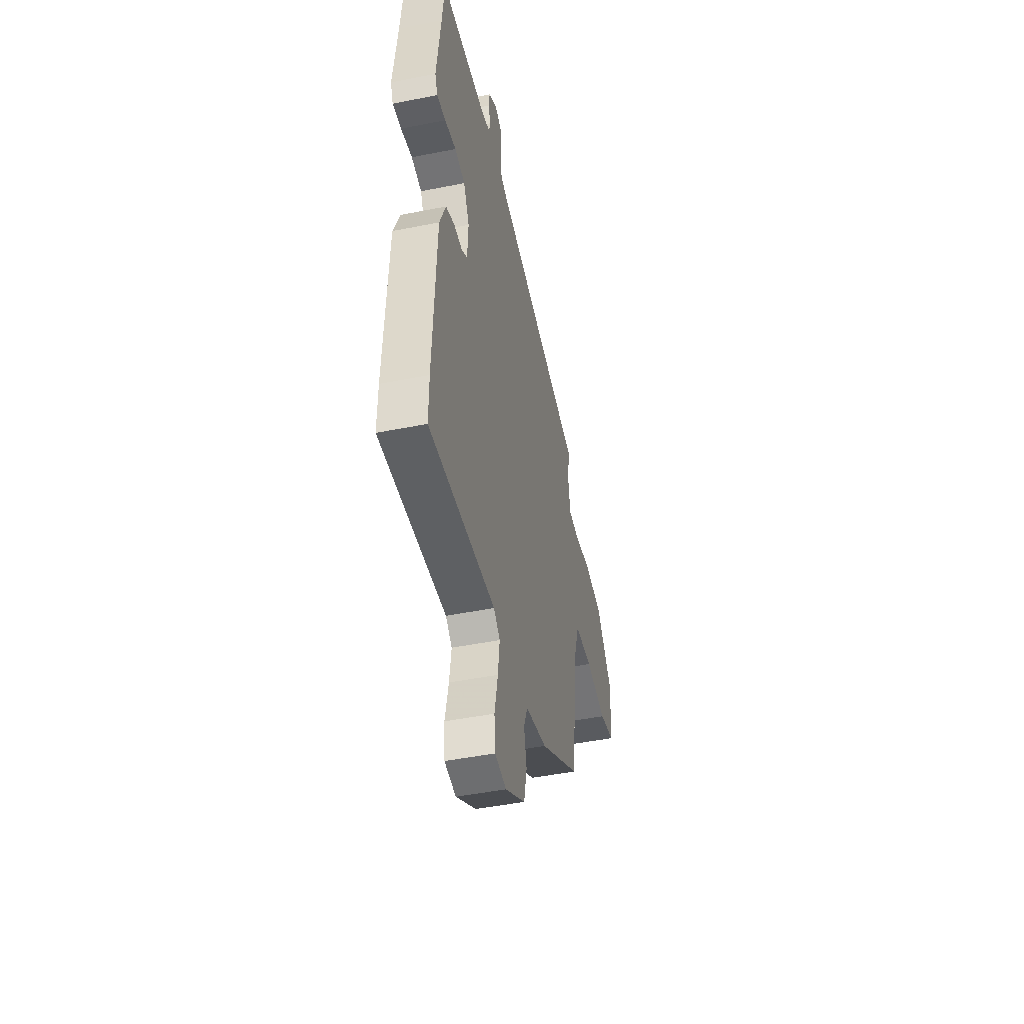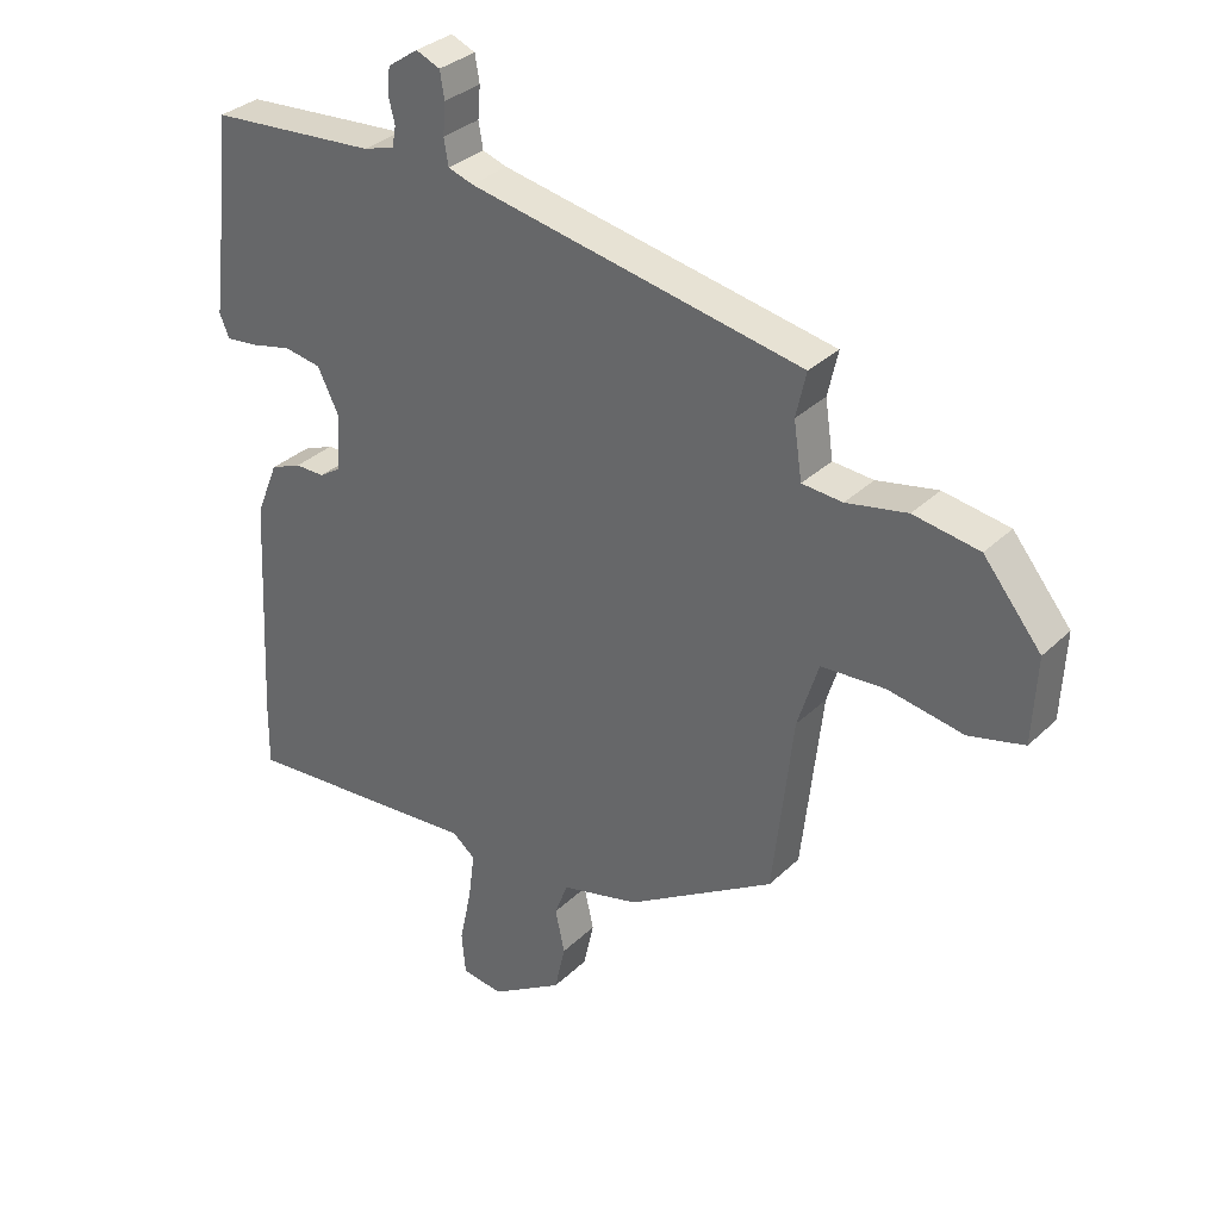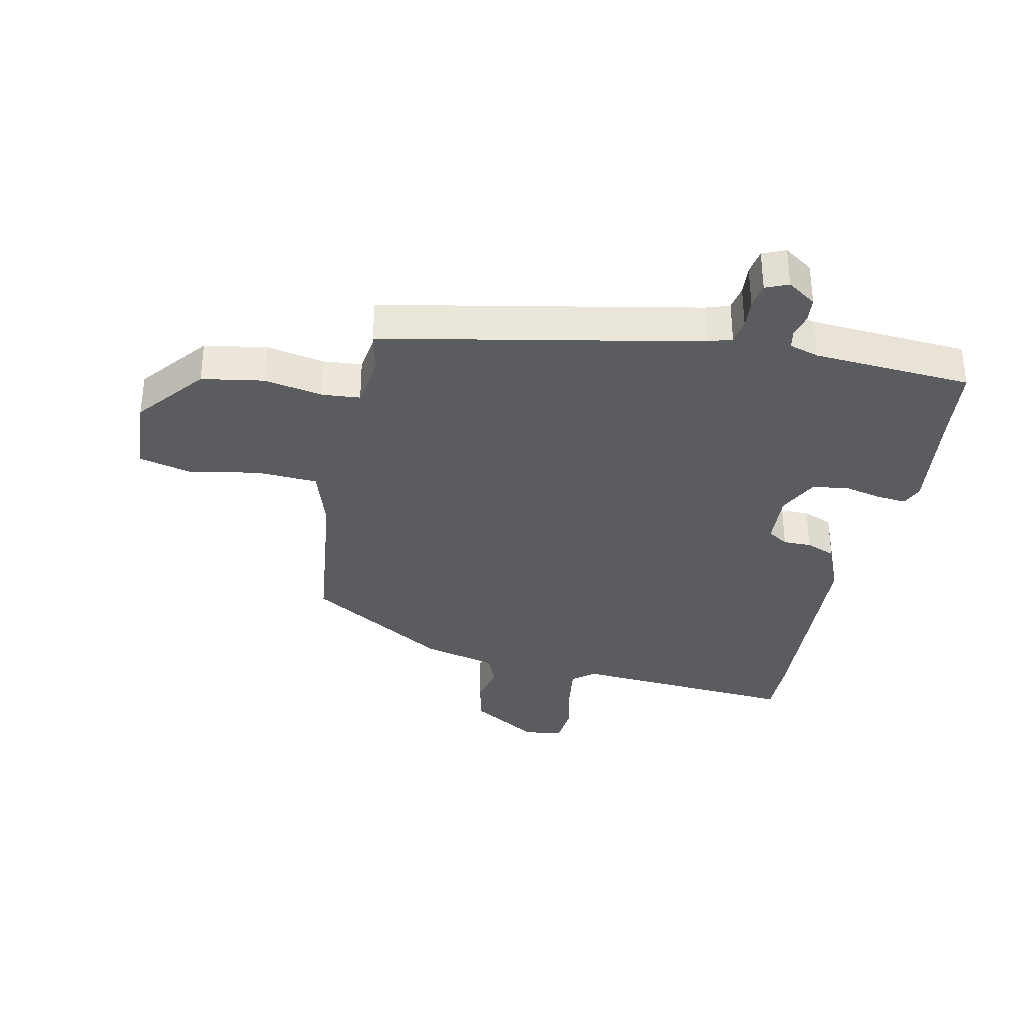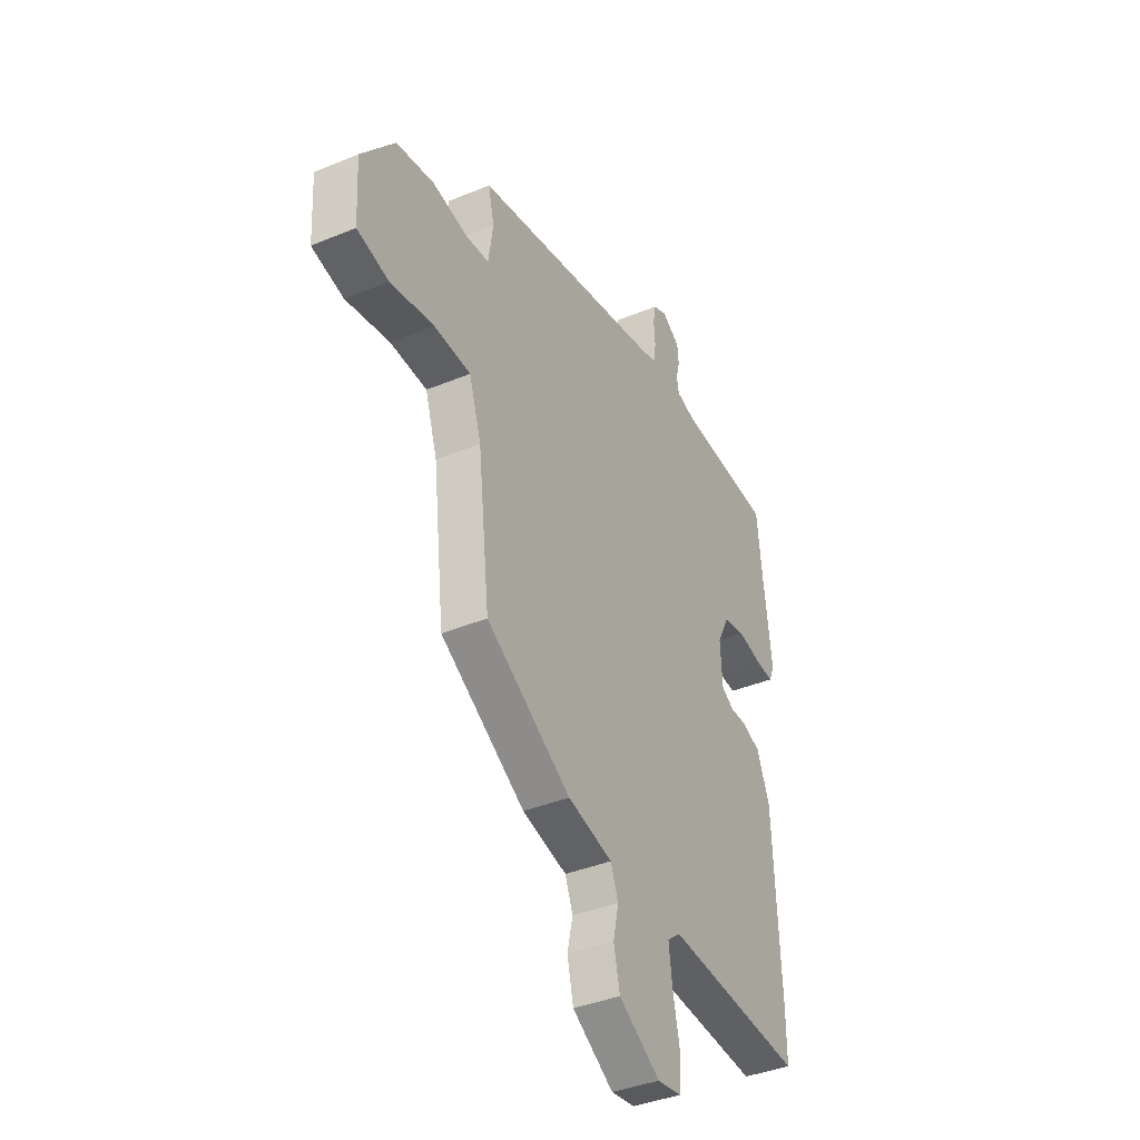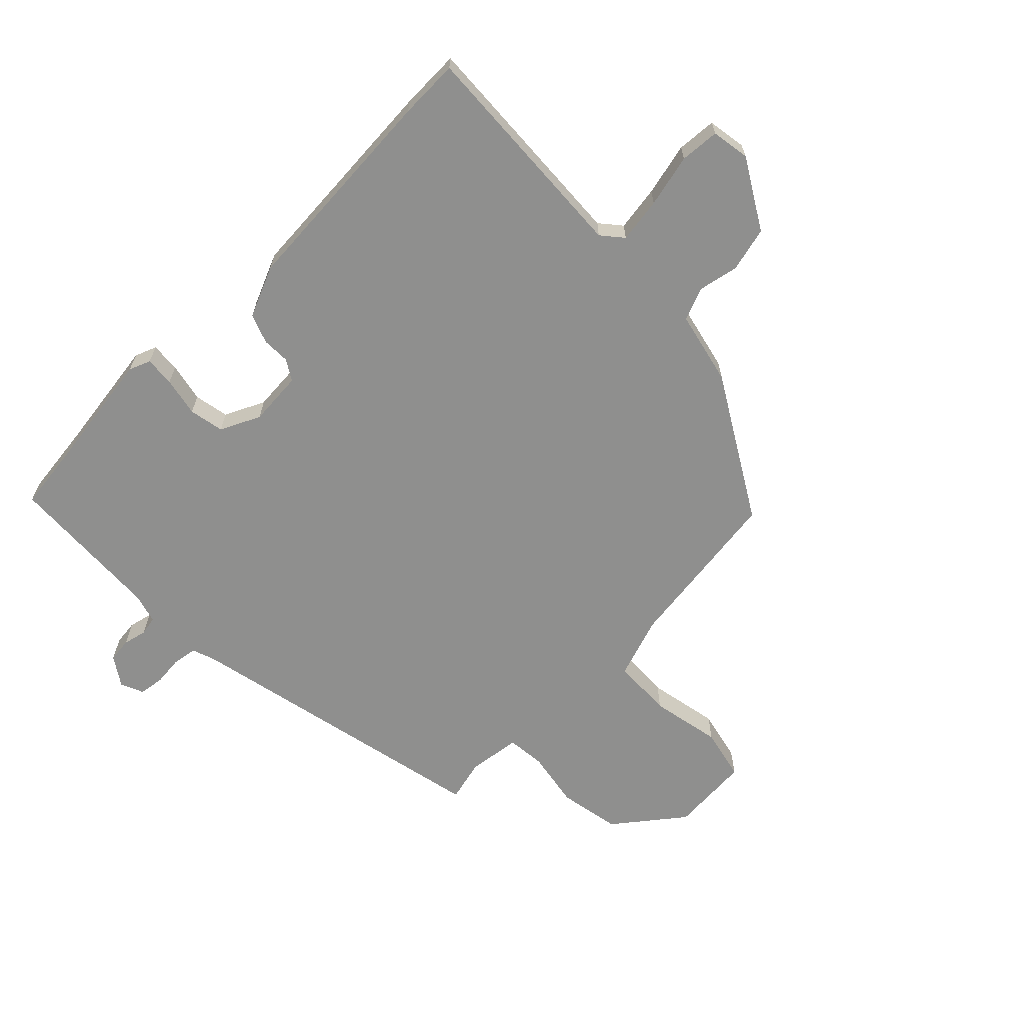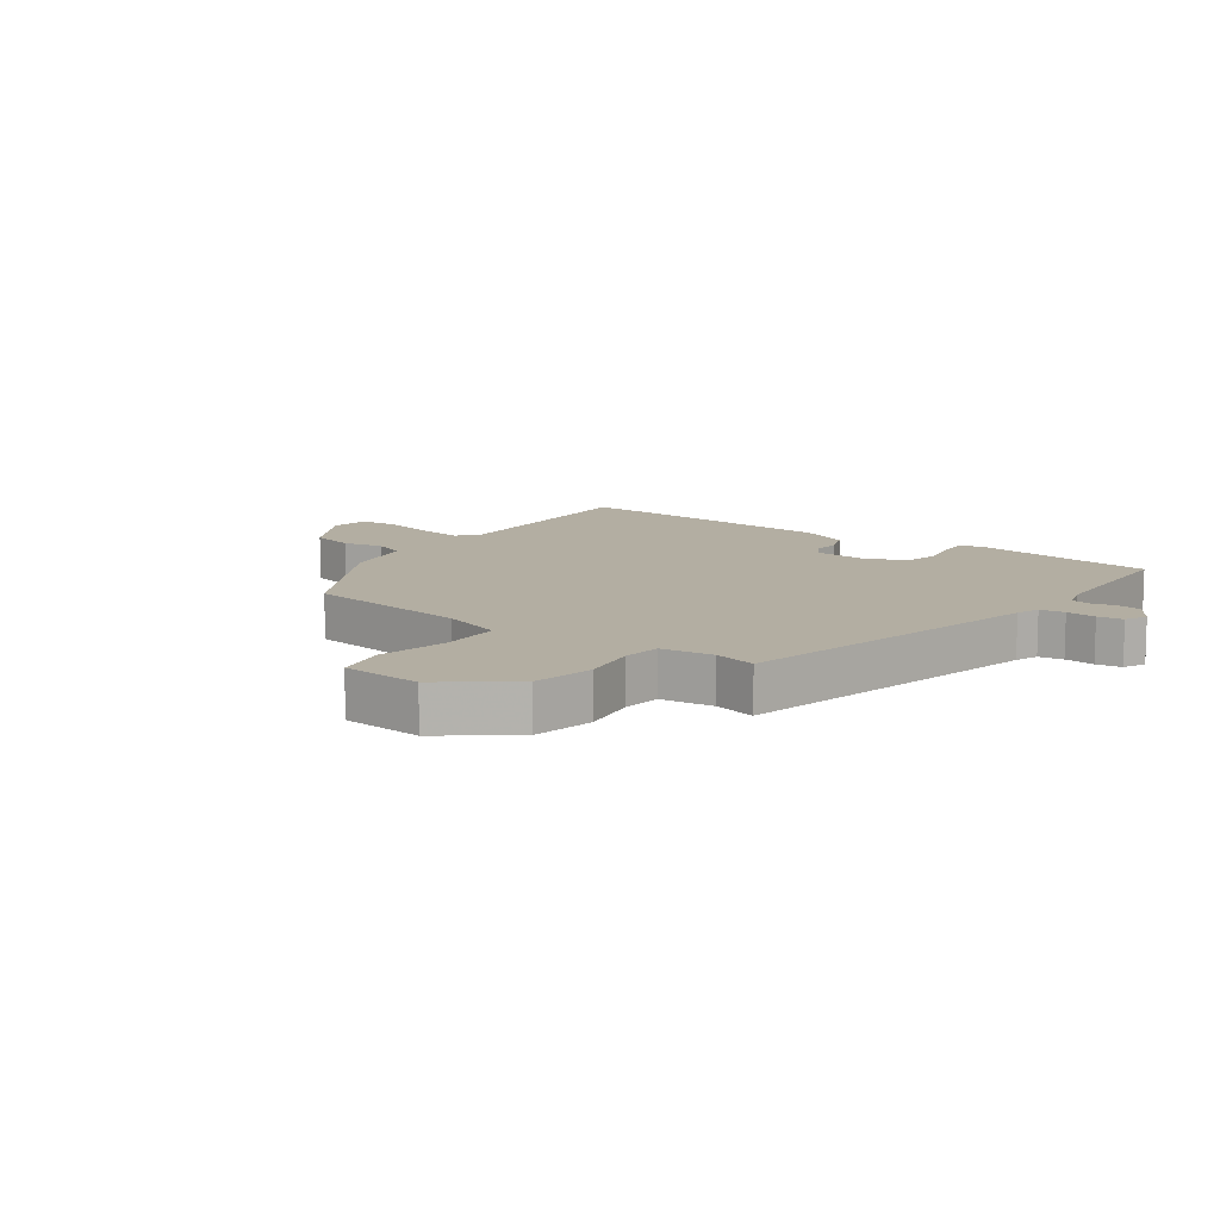
<metadata>
{"format":"obj","ext":"obj","renderer":"f3d","projection":"perspective","resolution":1024,"background":"white","views":[{"elev":-46.8,"azim":102.8,"up":"+Z"},{"elev":32.5,"azim":-142.5,"up":"+Z"},{"elev":-34.1,"azim":-11.7,"up":"+Y"},{"elev":-38.8,"azim":-62.5,"up":"+Z"},{"elev":-65.3,"azim":135.6,"up":"+Y"},{"elev":10.8,"azim":-52.5,"up":"+Y"}]}
</metadata>
<code>
v 0.498 0.07 0.519
v 0.511 0.07 0.394
v 0.534 0.07 0.205
v 0.519 0.07 0.169
v 0.469 0.07 0.174
v 0.404 0.07 0.189
v 0.345 0.07 0.179
v 0.312 0.07 0.113
v 0.317 0.07 0.022
v 0.351 0.07 0
v 0.398 0.07 0
v 0.447 0.07 -0.02
v 0.482 0.07 -0.106
v 0.5 0.07 -0.47
v 0.501 0.07 -0.57
v 0.121 0.07 -0.541
v 0.085 0.07 -0.57
v 0.095 0.07 -0.646
v 0.114 0.07 -0.735
v 0.108 0.07 -0.801
v 0.043 0.07 -0.81
v -0.071 0.07 -0.739
v -0.088 0.07 -0.664
v -0.073 0.07 -0.596
v -0.094 0.07 -0.541
v -0.217 0.07 -0.51
v -0.45 0.07 -0.366
v -0.482 0.07 -0.085
v -0.515 0.07 0.019
v -0.616 0.07 0.025
v -0.735 0.07 0.004
v -0.822 0.07 0.026
v -0.829 0.07 0.161
v -0.738 0.07 0.273
v -0.634 0.07 0.29
v -0.538 0.07 0.271
v -0.474 0.07 0.276
v -0.461 0.07 0.364
v -0.477 0.07 0.435
v 0.05 0.07 0.537
v 0.089 0.07 0.55
v 0.096 0.07 0.591
v 0.092 0.07 0.641
v 0.099 0.07 0.683
v 0.137 0.07 0.699
v 0.185 0.07 0.666
v 0.189 0.07 0.625
v 0.179 0.07 0.585
v 0.185 0.07 0.553
v 0.234 0.07 0.538
v 0.498 0 0.519
v 0.511 0 0.394
v 0.534 0 0.205
v 0.519 0 0.169
v 0.469 0 0.174
v 0.404 0 0.189
v 0.345 0 0.179
v 0.312 0 0.113
v 0.317 0 0.022
v 0.351 0 0
v 0.398 0 0
v 0.447 0 -0.02
v 0.482 0 -0.106
v 0.5 0 -0.47
v 0.501 0 -0.57
v 0.121 0 -0.541
v 0.085 0 -0.57
v 0.095 0 -0.646
v 0.114 0 -0.735
v 0.108 0 -0.801
v 0.043 0 -0.81
v -0.071 0 -0.739
v -0.088 0 -0.664
v -0.073 0 -0.596
v -0.094 0 -0.541
v -0.217 0 -0.51
v -0.45 0 -0.366
v -0.482 0 -0.085
v -0.515 0 0.019
v -0.616 0 0.025
v -0.735 0 0.004
v -0.822 0 0.026
v -0.829 0 0.161
v -0.738 0 0.273
v -0.634 0 0.29
v -0.538 0 0.271
v -0.474 0 0.276
v -0.461 0 0.364
v -0.477 0 0.435
v 0.05 0 0.537
v 0.089 0 0.55
v 0.096 0 0.591
v 0.092 0 0.641
v 0.099 0 0.683
v 0.137 0 0.699
v 0.185 0 0.666
v 0.189 0 0.625
v 0.179 0 0.585
v 0.185 0 0.553
v 0.234 0 0.538
f 46 47 48
f 45 46 48
f 44 45 48
f 43 44 48
f 42 43 48
f 41 42 48 49
f 40 41 49 50
f 50 1 2
f 40 50 2
f 39 40 2
f 38 39 2
f 34 35 36
f 33 34 36
f 32 33 36
f 31 32 36
f 30 31 36
f 29 30 36 37
f 28 29 37
f 28 37 38
f 27 28 38
f 26 27 38
f 25 26 38
f 22 23 24
f 21 22 24
f 20 21 24
f 19 20 24
f 18 19 24
f 17 18 24 25
f 16 17 25 38
f 14 15 16
f 13 14 16
f 12 13 16
f 11 12 16
f 10 11 16
f 9 10 16 38
f 4 5 6
f 3 4 6
f 2 3 6
f 2 6 7
f 38 2 7
f 8 9 38
f 7 8 38
f 98 97 96
f 98 96 95
f 98 95 94
f 98 94 93
f 98 93 92
f 99 98 92 91
f 100 99 91 90
f 52 51 100
f 52 100 90
f 52 90 89
f 52 89 88
f 86 85 84
f 86 84 83
f 86 83 82
f 86 82 81
f 86 81 80
f 87 86 80 79
f 87 79 78
f 88 87 78
f 88 78 77
f 88 77 76
f 88 76 75
f 74 73 72
f 74 72 71
f 74 71 70
f 74 70 69
f 74 69 68
f 75 74 68 67
f 88 75 67 66
f 66 65 64
f 66 64 63
f 66 63 62
f 66 62 61
f 66 61 60
f 88 66 60 59
f 56 55 54
f 56 54 53
f 56 53 52
f 57 56 52
f 57 52 88
f 88 59 58
f 88 58 57
f 1 51 52 2
f 2 52 53 3
f 3 53 54 4
f 4 54 55 5
f 5 55 56 6
f 6 56 57 7
f 7 57 58 8
f 8 58 59 9
f 9 59 60 10
f 10 60 61 11
f 11 61 62 12
f 12 62 63 13
f 13 63 64 14
f 14 64 65 15
f 15 65 66 16
f 16 66 67 17
f 17 67 68 18
f 18 68 69 19
f 19 69 70 20
f 20 70 71 21
f 21 71 72 22
f 22 72 73 23
f 23 73 74 24
f 24 74 75 25
f 25 75 76 26
f 26 76 77 27
f 27 77 78 28
f 28 78 79 29
f 29 79 80 30
f 30 80 81 31
f 31 81 82 32
f 32 82 83 33
f 33 83 84 34
f 34 84 85 35
f 35 85 86 36
f 36 86 87 37
f 37 87 88 38
f 38 88 89 39
f 39 89 90 40
f 40 90 91 41
f 41 91 92 42
f 42 92 93 43
f 43 93 94 44
f 44 94 95 45
f 45 95 96 46
f 46 96 97 47
f 47 97 98 48
f 48 98 99 49
f 49 99 100 50
f 50 100 51 1

</code>
